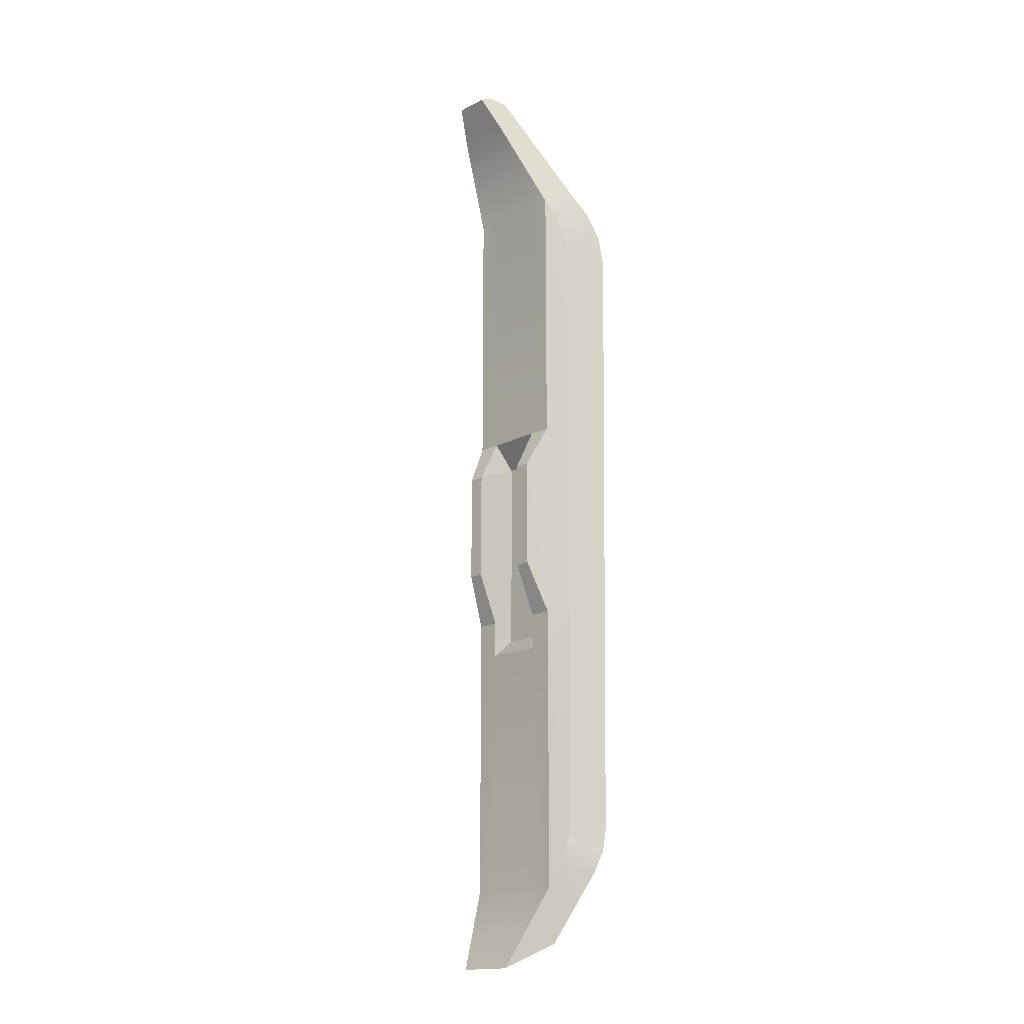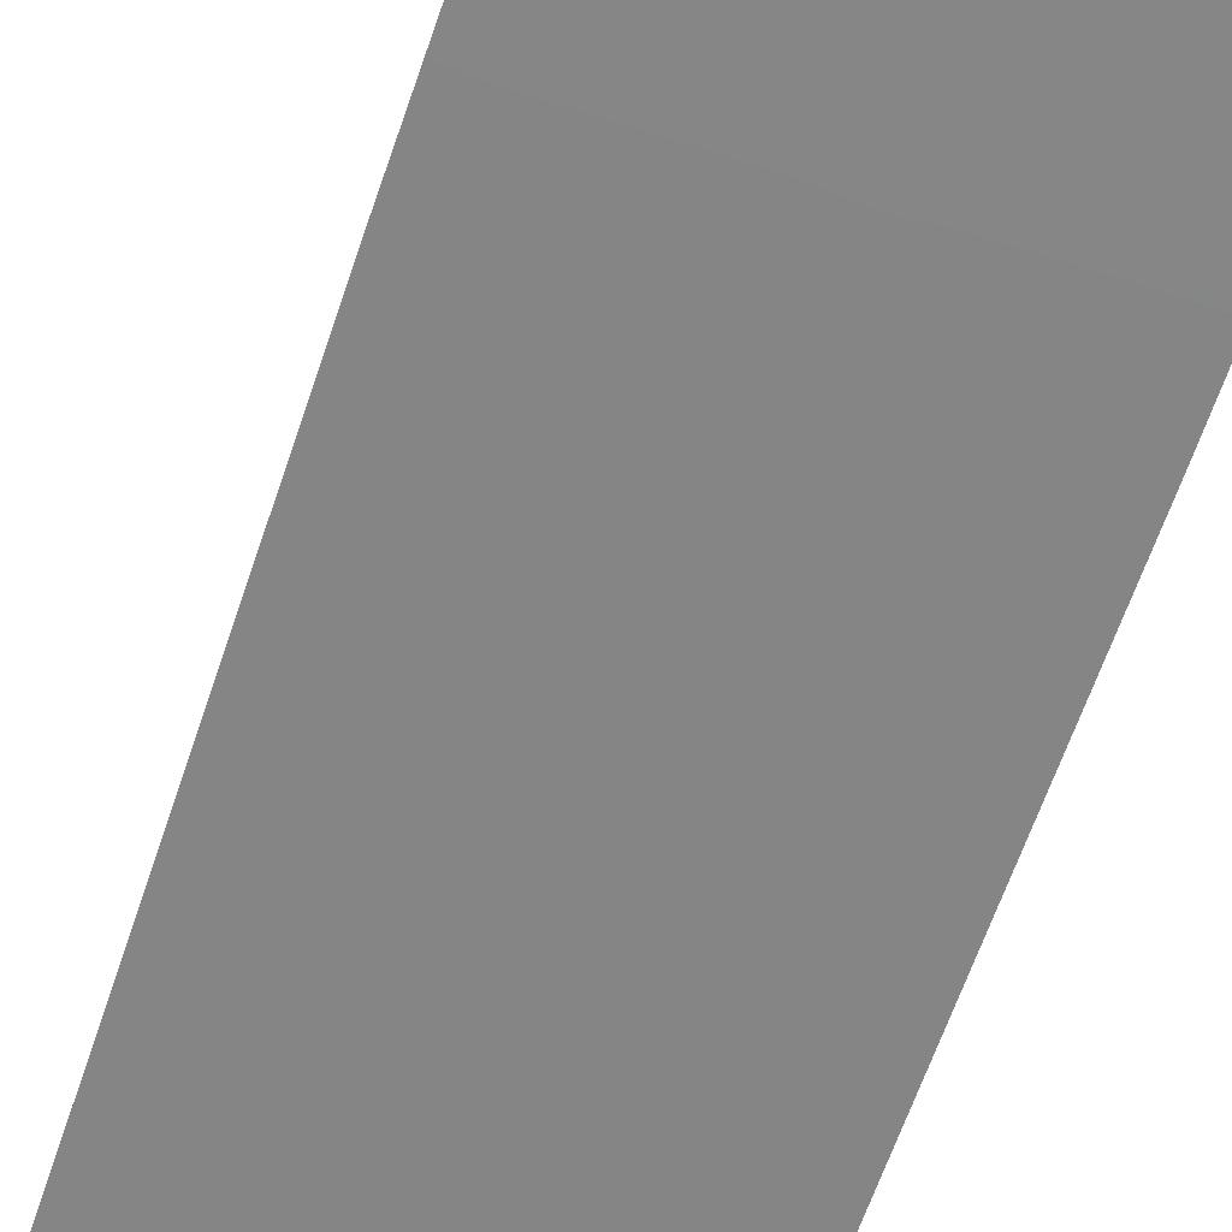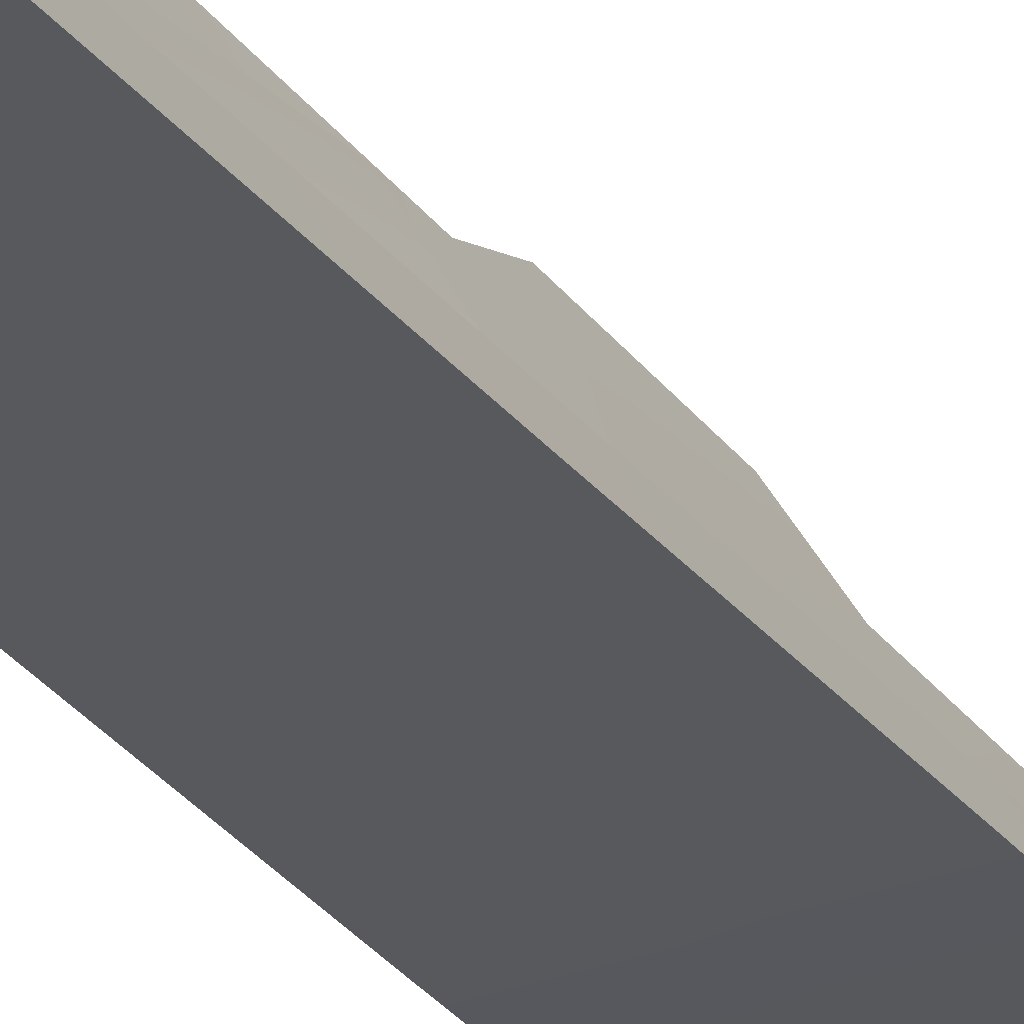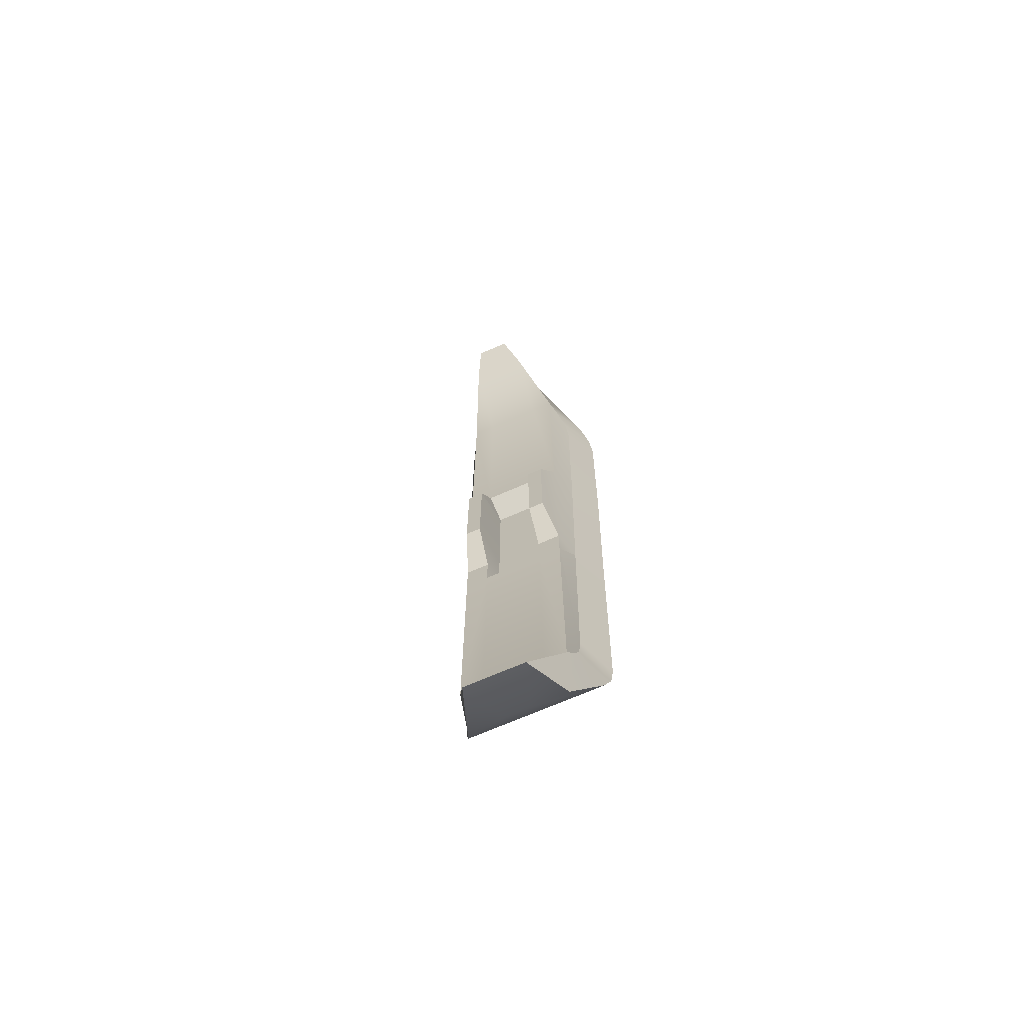
<metadata>
{"format":"obj","ext":"obj","renderer":"f3d","projection":"perspective","resolution":1024,"background":"white","views":[{"elev":-16.8,"azim":-134.3,"up":"+Z"},{"elev":-61.6,"azim":-18.5,"up":"+Y"},{"elev":-29.2,"azim":-151.1,"up":"+Y"},{"elev":-69.9,"azim":-156.4,"up":"+Z"}]}
</metadata>
<code>
v -0.2043 -1.286 -2.943
v -0.3608 -1.569 -2.378
v -0.2043 -1.569 -2.378
v -0.204 -1.569 -0.6113
v -0.3612 -1.569 -0.6108
v -0.3611 -1.569 -0.3568
v -0.2019 -1.569 -0.3568
v -0.4185 -1.744 3.196
v -0.525 -1.885 2.95
v -0.07729 -1.884 2.95
v -0.07755 -1.744 3.195
v -0.0849 -1.644 -2.769
v -0.07651 -1.925 -2.261
v -0.4723 -1.925 -2.261
v -0.3341 -1.644 -2.769
v -0.5134 -2.007 -1.943
v -0.07651 -2.007 -1.943
v -0.07651 -2.002 -0.3568
v -0.5394 -2.002 -0.3568
v -0.361 -1.572 3.029
v -0.4185 -1.744 3.196
v -0.1305 -1.343 3.894
v -0.1972 -1.224 3.619
v -0.08054 -1.216 3.926
v -0.1188 -1.091 3.846
v -0.0849 -1.644 -2.769
v -0.3341 -1.644 -2.769
v -0.2043 -1.286 -2.943
v -0.3341 -1.644 -2.769
v -0.4723 -1.925 -2.261
v -0.3861 -1.673 -2.199
v -0.3608 -1.569 -2.378
v -0.2043 -1.286 -2.943
v -0.3899 -1.761 -1.879
v -0.5134 -2.007 -1.943
v -0.5394 -2.002 -0.3568
v -0.4134 -1.757 -0.3567
v -0.1188 -1.091 3.846
v -0.08054 -1.216 3.926
v 0.08054 -1.216 3.926
v 0.1188 -1.091 3.846
v -0.07651 -1.994 2.537
v -0.07651 -1.965 2.753
v -0.5717 -1.966 2.753
v -0.5867 -1.994 2.537
v -0.07651 -1.965 2.753
v -0.07729 -1.884 2.95
v -0.525 -1.885 2.95
v -0.5717 -1.966 2.753
v -0.5867 -1.994 2.537
v -0.5717 -1.966 2.753
v -0.4436 -1.718 2.691
v -0.4553 -1.749 2.471
v -0.5717 -1.966 2.753
v -0.525 -1.885 2.95
v -0.4027 -1.652 2.884
v -0.4436 -1.718 2.691
v -0.3075 -1.41 0.7853
v -0.3607 -1.572 1.09
v -0.1979 -1.572 1.09
v -0.1983 -1.41 0.7848
v -0.3607 -1.572 1.09
v -0.361 -1.572 3.029
v -0.201 -1.572 3.028
v -0.1979 -1.572 1.09
v -0.07651 -1.925 -2.261
v -0.07651 -1.986 -2.108
v -0.5011 -1.986 -2.108
v -0.4723 -1.925 -2.261
v -0.07651 -1.986 -2.108
v -0.07651 -2.007 -1.943
v -0.5134 -2.007 -1.943
v -0.5011 -1.986 -2.108
v -0.4723 -1.925 -2.261
v -0.5011 -1.986 -2.108
v -0.3861 -1.738 -2.046
v -0.3861 -1.673 -2.199
v -0.5011 -1.986 -2.108
v -0.5134 -2.007 -1.943
v -0.3899 -1.761 -1.879
v -0.3861 -1.738 -2.046
v -0.3608 -1.569 -2.378
v -0.3612 -1.569 -0.6108
v -0.204 -1.569 -0.6113
v -0.2043 -1.569 -2.378
v -0.2019 -1.569 -0.3568
v -0.3611 -1.569 -0.3568
v -0.3077 -1.41 0.003174
v -0.2015 -1.41 0.003191
v -0.5394 -2.002 -0.3568
v -0.07651 -2.002 -0.3568
v -0.07651 -1.997 1.151
v -0.5693 -1.997 1.151
v -0.4134 -1.757 -0.3567
v -0.5394 -2.002 -0.3568
v -0.5693 -1.997 1.151
v -0.44 -1.752 1.114
v -0.2015 -1.41 0.003191
v -0.3077 -1.41 0.003174
v -0.3075 -1.41 0.7853
v -0.1983 -1.41 0.7848
v -0.4134 -1.757 -0.3567
v -0.3611 -1.569 -0.3568
v -0.3612 -1.569 -0.6108
v -0.3899 -1.761 -1.879
v -0.4134 -1.757 -0.3567
v -0.3861 -1.738 -2.046
v -0.3899 -1.761 -1.879
v -0.3612 -1.569 -0.6108
v -0.3861 -1.673 -2.199
v -0.3608 -1.569 -2.378
v -0.3611 -1.569 -0.3568
v -0.4134 -1.757 -0.3567
v -0.44 -1.752 1.114
v -0.3607 -1.572 1.09
v -0.3075 -1.41 0.7853
v -0.3077 -1.41 0.003174
v -0.3607 -1.572 1.09
v -0.44 -1.752 1.114
v -0.4553 -1.749 2.471
v -0.4436 -1.718 2.691
v -0.3607 -1.572 1.09
v -0.4436 -1.718 2.691
v -0.4027 -1.652 2.884
v -0.3607 -1.572 1.09
v -0.361 -1.572 3.029
v -0.08054 -1.216 3.926
v -0.1305 -1.343 3.894
v -0.08054 -1.343 3.894
v -0.1979 -1.572 1.09
v -0.201 -1.572 3.028
v 0.201 -1.572 3.028
v 0.1979 -1.572 1.09
v -0.1743 -1.714 0.003285
v -0.1719 -1.714 0.904
v 0.1719 -1.714 0.904
v 0.1743 -1.714 0.003285
v -0.1749 -1.714 -0.3567
v -0.1743 -1.714 0.003285
v 0.1743 -1.714 0.003285
v 0.1749 -1.714 -0.3567
v -0.1765 -1.714 -0.4825
v -0.1749 -1.714 -0.3567
v 0.1749 -1.714 -0.3567
v 0.1765 -1.714 -0.4825
v 0.204 -1.569 -0.6113
v 0.2043 -1.569 -2.378
v -0.2043 -1.569 -2.378
v -0.204 -1.569 -0.6113
v -0.2043 -1.286 -2.943
v -0.2043 -1.569 -2.378
v 0.2043 -1.569 -2.378
v 0.2043 -1.286 -2.943
v -0.0849 -1.644 -2.769
v -0.2043 -1.286 -2.943
v 0.2043 -1.286 -2.943
v 0.0849 -1.644 -2.769
v -0.07651 -1.925 -2.261
v -0.0849 -1.644 -2.769
v 0.0849 -1.644 -2.769
v 0.07651 -1.925 -2.261
v -0.07651 -1.986 -2.108
v -0.07651 -1.925 -2.261
v 0.07651 -1.925 -2.261
v 0.07651 -1.986 -2.108
v -0.07651 -2.007 -1.943
v -0.07651 -1.986 -2.108
v 0.07651 -1.986 -2.108
v 0.07651 -2.007 -1.943
v -0.07651 -2.002 -0.3568
v -0.07651 -2.007 -1.943
v 0.07651 -2.007 -1.943
v 0.07651 -2.002 -0.3568
v -0.07651 -2.002 -0.3568
v 0.07651 -2.002 -0.3568
v 0.07651 -1.997 1.151
v -0.07651 -1.997 1.151
v -0.07651 -1.965 2.753
v -0.07651 -1.994 2.537
v 0.07651 -1.994 2.537
v 0.07651 -1.965 2.753
v -0.07729 -1.884 2.95
v -0.07651 -1.965 2.753
v 0.07651 -1.965 2.753
v 0.07729 -1.884 2.95
v -0.08054 -1.216 3.926
v -0.08054 -1.343 3.894
v 0.08054 -1.343 3.894
v 0.08054 -1.216 3.926
v -0.2015 -1.41 0.003191
v -0.1983 -1.41 0.7848
v -0.1719 -1.714 0.904
v -0.1743 -1.714 0.003285
v -0.2019 -1.569 -0.3568
v -0.2015 -1.41 0.003191
v -0.1743 -1.714 0.003285
v -0.1749 -1.714 -0.3567
v -0.204 -1.569 -0.6113
v -0.2019 -1.569 -0.3568
v -0.1749 -1.714 -0.3567
v -0.1765 -1.714 -0.4825
v -0.07755 -1.744 3.195
v -0.07729 -1.884 2.95
v 0.07729 -1.884 2.95
v 0.07755 -1.744 3.195
v -0.204 -1.569 -0.6113
v -0.1765 -1.714 -0.4825
v 0.1765 -1.714 -0.4825
v 0.204 -1.569 -0.6113
v 0.1972 -1.224 3.619
v 0.201 -1.572 3.028
v -0.201 -1.572 3.028
v -0.1972 -1.224 3.619
v 0.1188 -1.091 3.846
v -0.1188 -1.091 3.846
v -0.1972 -1.224 3.619
v -0.201 -1.572 3.028
v -0.361 -1.572 3.029
v 0.2043 -1.286 -2.943
v 0.2043 -1.569 -2.378
v 0.3608 -1.569 -2.378
v 0.204 -1.569 -0.6113
v 0.2019 -1.569 -0.3568
v 0.3611 -1.569 -0.3568
v 0.3612 -1.569 -0.6108
v 0.4185 -1.744 3.196
v 0.07755 -1.744 3.195
v 0.07729 -1.884 2.95
v 0.525 -1.885 2.95
v 0.0849 -1.644 -2.769
v 0.3341 -1.644 -2.769
v 0.4723 -1.925 -2.261
v 0.07651 -1.925 -2.261
v 0.5134 -2.007 -1.943
v 0.5394 -2.002 -0.3568
v 0.07651 -2.002 -0.3568
v 0.07651 -2.007 -1.943
v 0.525 -1.885 2.95
v 0.4029 -1.652 2.884
v 0.361 -1.572 3.029
v 0.4185 -1.744 3.196
v 0.0849 -1.644 -2.769
v 0.2043 -1.286 -2.943
v 0.3341 -1.644 -2.769
v 0.3861 -1.673 -2.199
v 0.4723 -1.925 -2.261
v 0.3341 -1.644 -2.769
v 0.3608 -1.569 -2.378
v 0.2043 -1.286 -2.943
v 0.3899 -1.761 -1.879
v 0.4134 -1.757 -0.3567
v 0.5394 -2.002 -0.3568
v 0.5134 -2.007 -1.943
v 0.07651 -1.994 2.537
v 0.5867 -1.994 2.537
v 0.5717 -1.966 2.753
v 0.07651 -1.965 2.753
v 0.07651 -1.965 2.753
v 0.5717 -1.966 2.753
v 0.525 -1.885 2.95
v 0.07729 -1.884 2.95
v 0.5867 -1.994 2.537
v 0.4553 -1.749 2.471
v 0.4445 -1.718 2.691
v 0.5717 -1.966 2.753
v 0.5717 -1.966 2.753
v 0.4445 -1.718 2.691
v 0.4029 -1.652 2.884
v 0.525 -1.885 2.95
v 0.3075 -1.41 0.7853
v 0.1983 -1.41 0.7848
v 0.1979 -1.572 1.09
v 0.3607 -1.572 1.09
v 0.1979 -1.572 1.09
v 0.201 -1.572 3.028
v 0.361 -1.572 3.029
v 0.3607 -1.572 1.09
v 0.07651 -1.925 -2.261
v 0.4723 -1.925 -2.261
v 0.5011 -1.986 -2.108
v 0.07651 -1.986 -2.108
v 0.07651 -1.986 -2.108
v 0.5011 -1.986 -2.108
v 0.5134 -2.007 -1.943
v 0.07651 -2.007 -1.943
v 0.4723 -1.925 -2.261
v 0.3861 -1.673 -2.199
v 0.3861 -1.738 -2.046
v 0.5011 -1.986 -2.108
v 0.5011 -1.986 -2.108
v 0.3861 -1.738 -2.046
v 0.3899 -1.761 -1.879
v 0.5134 -2.007 -1.943
v 0.204 -1.569 -0.6113
v 0.3612 -1.569 -0.6108
v 0.3608 -1.569 -2.378
v 0.2043 -1.569 -2.378
v 0.2019 -1.569 -0.3568
v 0.2015 -1.41 0.003191
v 0.3077 -1.41 0.003174
v 0.3611 -1.569 -0.3568
v 0.2015 -1.41 0.003191
v 0.1983 -1.41 0.7848
v 0.3075 -1.41 0.7853
v 0.3077 -1.41 0.003174
v 0.5394 -2.002 -0.3568
v 0.5693 -1.997 1.151
v 0.07651 -1.997 1.151
v 0.07651 -2.002 -0.3568
v 0.44 -1.752 1.114
v 0.5693 -1.997 1.151
v 0.5394 -2.002 -0.3568
v 0.4134 -1.757 -0.3567
v 0.3899 -1.761 -1.879
v 0.3612 -1.569 -0.6108
v 0.4134 -1.757 -0.3567
v 0.3611 -1.569 -0.3568
v 0.4134 -1.757 -0.3567
v 0.3612 -1.569 -0.6108
v 0.3899 -1.761 -1.879
v 0.3861 -1.738 -2.046
v 0.3861 -1.738 -2.046
v 0.3861 -1.673 -2.199
v 0.3612 -1.569 -0.6108
v 0.3608 -1.569 -2.378
v 0.44 -1.752 1.114
v 0.4134 -1.757 -0.3567
v 0.3611 -1.569 -0.3568
v 0.3607 -1.572 1.09
v 0.3075 -1.41 0.7853
v 0.3077 -1.41 0.003174
v 0.08054 -1.216 3.926
v 0.08054 -1.343 3.894
v 0.1305 -1.343 3.894
v 0.2015 -1.41 0.003191
v 0.1743 -1.714 0.003285
v 0.1719 -1.714 0.904
v 0.1983 -1.41 0.7848
v 0.2019 -1.569 -0.3568
v 0.1749 -1.714 -0.3567
v 0.1743 -1.714 0.003285
v 0.2015 -1.41 0.003191
v 0.204 -1.569 -0.6113
v 0.1765 -1.714 -0.4825
v 0.1749 -1.714 -0.3567
v 0.2019 -1.569 -0.3568
v 0.1972 -1.224 3.619
v 0.361 -1.572 3.029
v 0.201 -1.572 3.028
v 0.1305 -1.343 3.894
v 0.08054 -1.343 3.894
v 0.07755 -1.744 3.195
v 0.4185 -1.744 3.196
v -0.08054 -1.343 3.894
v -0.07755 -1.744 3.195
v 0.07755 -1.744 3.195
v 0.08054 -1.343 3.894
v -0.1305 -1.343 3.894
v -0.4185 -1.744 3.196
v -0.07755 -1.744 3.195
v -0.08054 -1.343 3.894
v -0.525 -1.885 2.95
v -0.4185 -1.744 3.196
v -0.361 -1.572 3.029
v -0.4027 -1.652 2.884
v 0.1305 -1.343 3.894
v 0.4185 -1.744 3.196
v 0.361 -1.572 3.029
v 0.1972 -1.224 3.619
v 0.08054 -1.216 3.926
v 0.1188 -1.091 3.846
v -0.1979 -1.572 1.09
v 0.1979 -1.572 1.09
v 0.1719 -1.714 0.904
v -0.1719 -1.714 0.904
v -0.1983 -1.41 0.7848
v -0.1979 -1.572 1.09
v -0.1719 -1.714 0.904
v 0.1983 -1.41 0.7848
v 0.1719 -1.714 0.904
v 0.1979 -1.572 1.09
v 0.44 -1.752 1.114
v 0.4553 -1.749 2.471
v 0.5867 -1.994 2.537
v 0.5693 -1.997 1.151
v 0.07651 -1.997 1.151
v 0.5693 -1.997 1.151
v 0.5867 -1.994 2.537
v 0.07651 -1.994 2.537
v -0.07651 -1.994 2.537
v -0.07651 -1.997 1.151
v 0.07651 -1.997 1.151
v 0.07651 -1.994 2.537
v -0.5693 -1.997 1.151
v -0.07651 -1.997 1.151
v -0.07651 -1.994 2.537
v -0.5867 -1.994 2.537
v -0.44 -1.752 1.114
v -0.5693 -1.997 1.151
v -0.5867 -1.994 2.537
v -0.4553 -1.749 2.471
v 0.4553 -1.749 2.471
v 0.44 -1.752 1.114
v 0.3607 -1.572 1.09
v 0.3607 -1.572 1.09
v 0.4445 -1.718 2.691
v 0.4553 -1.749 2.471
v 0.4029 -1.652 2.884
v 0.361 -1.572 3.029
g Skid_Static_Ski
f 1 2 3
f 4 5 6
f 4 6 7
f 8 9 10
f 8 10 11
f 12 13 14
f 12 14 15
f 16 17 18
f 16 18 19
f 20 21 22
f 22 23 20
f 22 24 23
f 24 25 23
f 26 27 28
f 29 30 31
f 31 32 29
f 32 33 29
f 34 35 36
f 34 36 37
f 38 39 40
f 38 40 41
f 42 43 44
f 42 44 45
f 46 47 48
f 46 48 49
f 50 51 52
f 50 52 53
f 54 55 56
f 54 56 57
f 58 59 60
f 58 60 61
f 62 63 64
f 62 64 65
f 66 67 68
f 66 68 69
f 70 71 72
f 70 72 73
f 74 75 76
f 74 76 77
f 78 79 80
f 78 80 81
f 82 83 84
f 82 84 85
f 86 87 88
f 86 88 89
f 90 91 92
f 90 92 93
f 94 95 96
f 94 96 97
f 98 99 100
f 98 100 101
f 102 103 104
f 105 106 104
f 107 108 109
f 109 110 107
f 109 111 110
f 112 113 114
f 114 115 112
f 115 116 112
f 116 117 112
f 118 119 120
f 120 121 122
f 123 124 125
f 124 126 125
f 127 128 129
f 130 131 132
f 130 132 133
f 134 135 136
f 134 136 137
f 138 139 140
f 138 140 141
f 142 143 144
f 142 144 145
f 146 147 148
f 146 148 149
f 150 151 152
f 150 152 153
f 154 155 156
f 154 156 157
f 158 159 160
f 158 160 161
f 162 163 164
f 162 164 165
f 166 167 168
f 166 168 169
f 170 171 172
f 170 172 173
f 174 175 176
f 174 176 177
f 178 179 180
f 178 180 181
f 182 183 184
f 182 184 185
f 186 187 188
f 186 188 189
f 190 191 192
f 190 192 193
f 194 195 196
f 194 196 197
f 198 199 200
f 198 200 201
f 202 203 204
f 202 204 205
f 206 207 208
f 206 208 209
f 210 211 212
f 212 213 210
f 213 214 210
f 213 215 214
f 216 217 218
f 219 220 221
f 222 223 224
f 222 224 225
f 226 227 228
f 226 228 229
f 230 231 232
f 230 232 233
f 234 235 236
f 234 236 237
f 238 239 240
f 238 240 241
f 242 243 244
f 245 246 247
f 247 248 245
f 247 249 248
f 250 251 252
f 250 252 253
f 254 255 256
f 254 256 257
f 258 259 260
f 258 260 261
f 262 263 264
f 262 264 265
f 266 267 268
f 266 268 269
f 270 271 272
f 270 272 273
f 274 275 276
f 274 276 277
f 278 279 280
f 278 280 281
f 282 283 284
f 282 284 285
f 286 287 288
f 286 288 289
f 290 291 292
f 290 292 293
f 294 295 296
f 294 296 297
f 298 299 300
f 298 300 301
f 302 303 304
f 302 304 305
f 306 307 308
f 306 308 309
f 310 311 312
f 310 312 313
f 314 315 316
f 315 317 318
f 319 320 321
f 322 323 324
f 323 325 324
f 326 327 328
f 328 329 326
f 328 330 329
f 328 331 330
f 332 333 334
f 335 336 337
f 335 337 338
f 339 340 341
f 339 341 342
f 343 344 345
f 343 345 346
f 347 348 349
f 350 351 352
f 350 352 353
f 354 355 356
f 354 356 357
f 358 359 360
f 358 360 361
f 362 363 364
f 362 364 365
f 366 367 368
f 368 369 366
f 369 370 366
f 369 371 370
f 372 373 374
f 372 374 375
f 376 377 378
f 379 380 381
f 382 383 384
f 382 384 385
f 386 387 388
f 386 388 389
f 390 391 392
f 390 392 393
f 394 395 396
f 394 396 397
f 398 399 400
f 398 400 401
f 402 403 404
f 405 406 407
f 405 408 406
f 405 409 408

</code>
